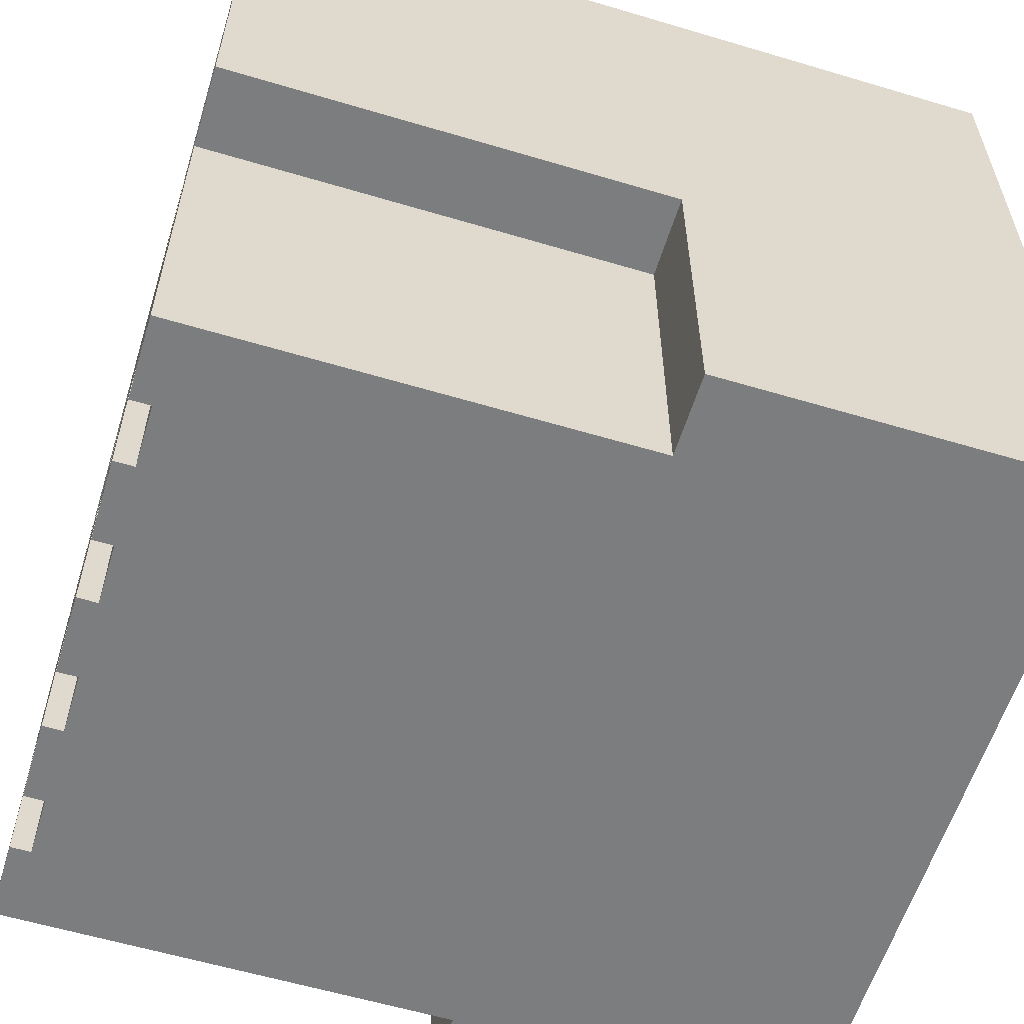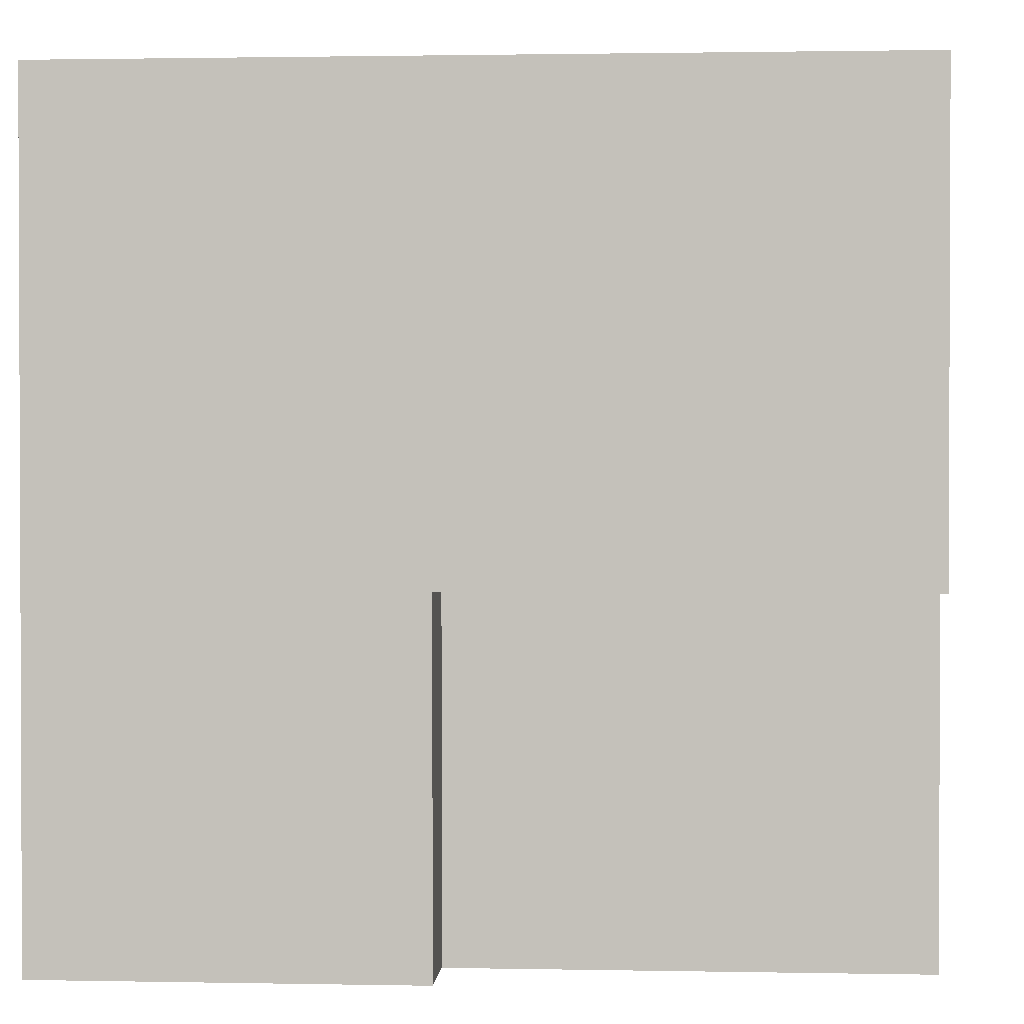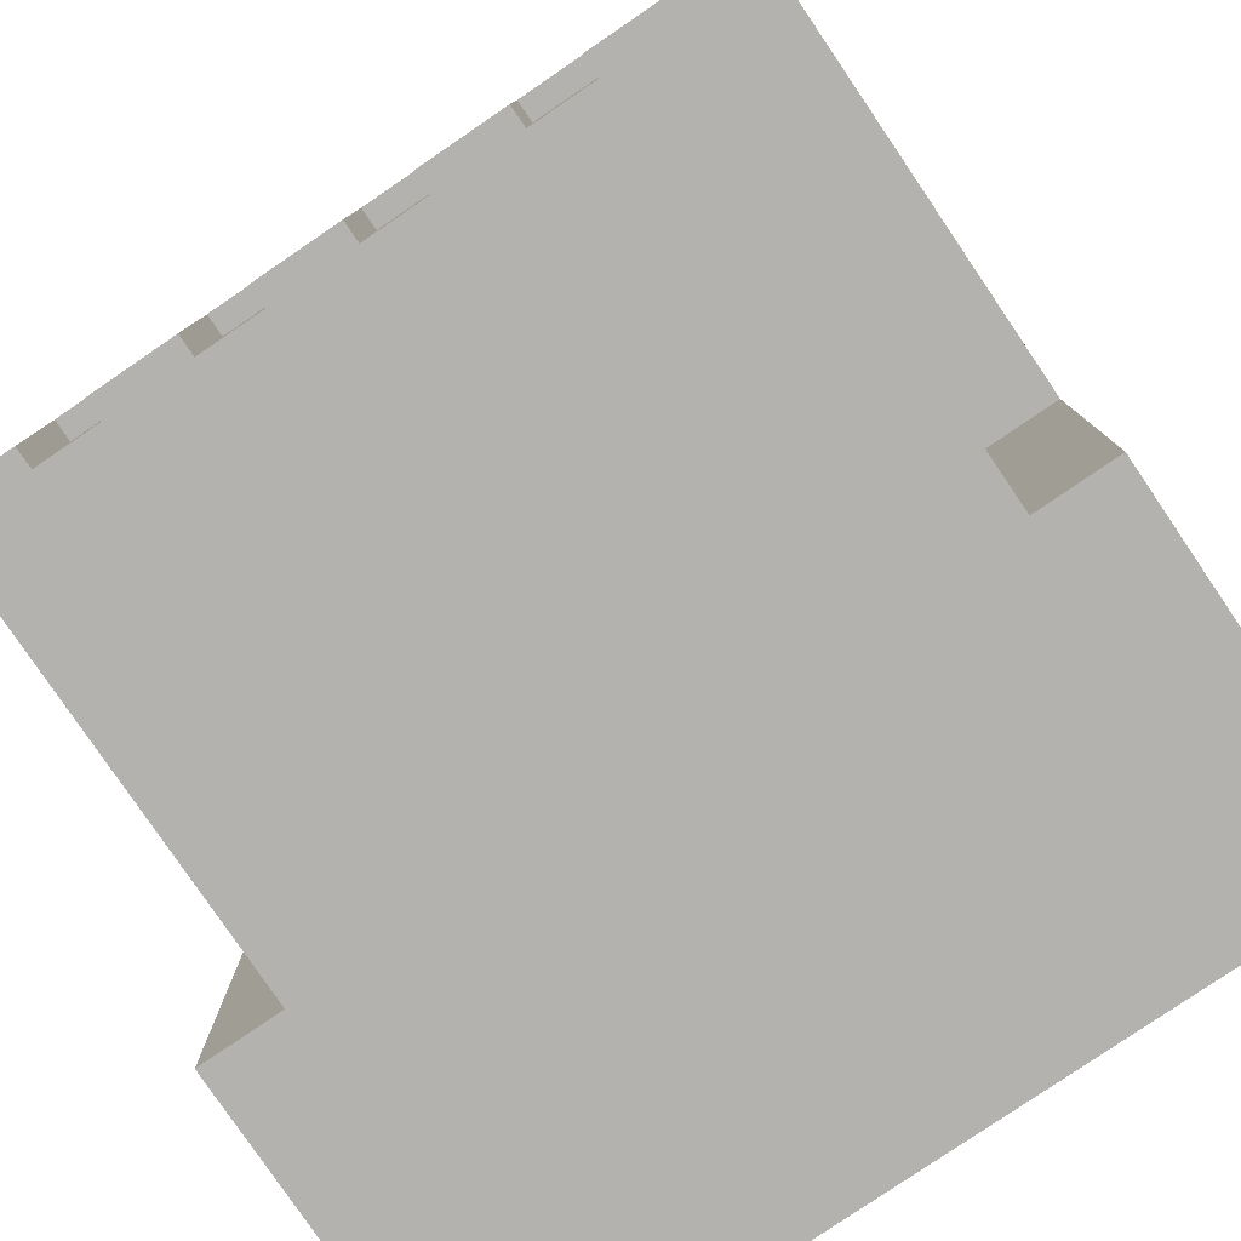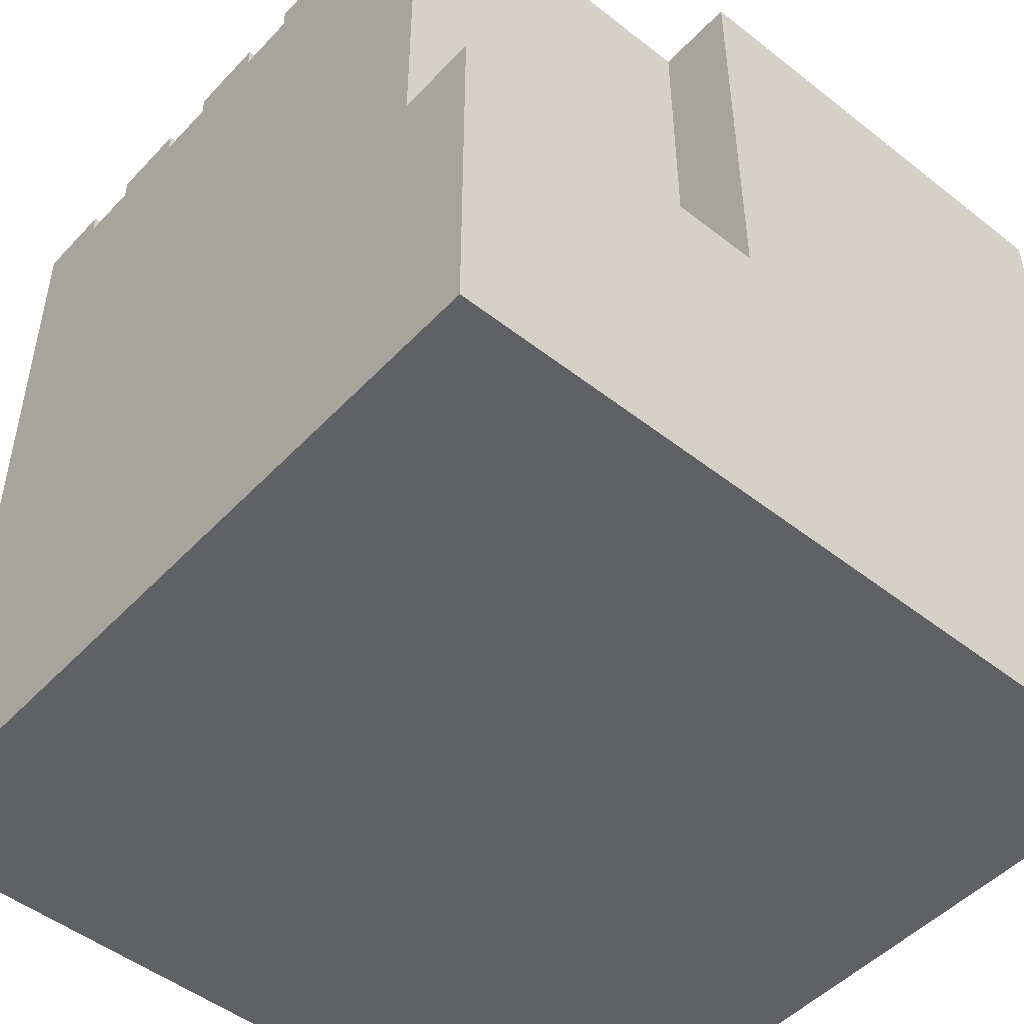
<metadata>
{"format":"obj","ext":"obj","renderer":"f3d","projection":"perspective","resolution":1024,"background":"white","views":[{"elev":-59.0,"azim":72.9,"up":"+Y"},{"elev":1.3,"azim":-85.9,"up":"+Y"},{"elev":-79.8,"azim":34.2,"up":"+Y"},{"elev":-49.1,"azim":49.0,"up":"+Z"}]}
</metadata>
<code>
o
v -2 0 -0.2
v -2 0 -2
v -2 1.7 2
v -2 1.7 -0.2
v -2 2.3 0.9
v -2 2.3 0.8
v -2 2.4 0.9
v -2 2.4 0.8
v -2 2.4 0.7
v -2 2.5 0.8
v -2 2.5 0.7
v -2 2.5 0.6
v -2 2.6 0.7
v -2 2.6 0.6
v -2 2.6 0.5
v -2 2.7 0.6
v -2 2.7 0.5
v -2 2.7 0.4
v -2 2.8 0.5
v -2 2.8 0.4
v -2 2.8 0.3
v -2 3 0.4
v -2 3 0.3
v -2 3 0.2
v -2 3.1 0.3
v -2 3.1 0.2
v -2 3.1 0.1
v -2 3.3 0.2
v -2 3.3 0.1
v -2 3.3 -2.384e-07
v -2 3.4 0.1
v -2 3.4 -2.384e-07
v -2 3.4 -0.1
v -2 3.5 -2.384e-07
v -2 3.5 -0.1
v -2 3.5 -0.2
v -2 3.6 -0.1
v -2 3.6 -0.2
v -2 3.6 -0.3
v -2 3.7 -0.2
v -2 3.7 -0.3
v -2 3.7 -0.4
v -2 3.8 -0.3
v -2 3.8 -0.4
v -2 3.8 -0.5
v -2 3.9 -0.4
v -2 3.9 -0.5
v -2 3.9 -0.6
v -2 4 2
v -2 4 -0.5
v -2 4 -0.6
v -2 4 -2
v -1.6 0 2
v -1.6 0 -0.2
v -1.6 0.6 -2.384e-07
v -1.6 0.6 -0.2
v -1.6 1.1 0.5
v -1.6 1.1 -2.384e-07
v -1.6 1.4 1.3
v -1.6 1.4 0.5
v -1.6 1.7 2
v -1.6 1.7 1.3
v -1.6 1.7 -0.2
v -0.9 0 2
v -0.9 0 1.9
v -0.9 0.8 2
v -0.9 0.8 1.9
v -0.5 2.5 2
v -0.5 2.5 1.9
v -0.5 3.7 2
v -0.5 3.7 1.9
v -0.2 0 2
v -0.2 0 1.9
v -0.2 0.8 2
v -0.2 0.8 1.9
v 0.2 1.8 2
v 0.2 1.8 1.9
v 0.2 2.1 2
v 0.2 2.1 1.9
v 0.4 1.4 2
v 0.4 1.4 1.9
v 0.4 1.8 2
v 0.4 1.8 1.9
v 0.5 0 2
v 0.5 0 1.9
v 0.5 0.8 2
v 0.5 0.8 1.9
v 1.2 0 2
v 1.2 0 1.9
v 1.2 0.8 2
v 1.2 0.8 1.9
v 1.7 2.5 2
v 1.7 2.5 1.9
v 1.7 3.7 2
v 1.7 3.7 1.9
v -1.7 2.5 2
v -1.7 2.5 1.9
v -1.7 3.7 2
v -1.7 3.7 1.9
v -1.2 0 2
v -1.2 0 1.9
v -1.2 0.8 2
v -1.2 0.8 1.9
v -0.5 0 2
v -0.5 0 1.9
v -0.5 0.8 2
v -0.5 0.8 1.9
v -0.4 1.4 2
v -0.4 1.4 1.9
v -0.4 1.8 2
v -0.4 1.8 1.9
v -0.2 1.8 2
v -0.2 1.8 1.9
v -0.2 2.1 2
v -0.2 2.1 1.9
v 0.2 0 2
v 0.2 0 1.9
v 0.2 0.8 2
v 0.2 0.8 1.9
v 0.5 2.5 2
v 0.5 2.5 1.9
v 0.5 3.7 2
v 0.5 3.7 1.9
v 0.9 0 2
v 0.9 0 1.9
v 0.9 0.8 2
v 0.9 0.8 1.9
v 1.6 0 2
v 1.6 0 -0.2
v 1.6 0.6 -2.384e-07
v 1.6 0.6 -0.2
v 1.6 1.1 0.5
v 1.6 1.1 -2.384e-07
v 1.6 1.4 1.3
v 1.6 1.4 0.5
v 1.6 1.7 2
v 1.6 1.7 1.3
v 1.6 1.7 -0.2
v 2 0 -0.2
v 2 0 -2
v 2 1.7 2
v 2 1.7 -0.2
v 2 2.4 1.2
v 2 2.4 0.7
v 2 2.5 1.1
v 2 2.5 0.7
v 2 2.5 0.6
v 2 2.6 1.2
v 2 2.6 1.1
v 2 2.6 0.7
v 2 2.6 0.6
v 2 2.6 0.4
v 2 2.7 0.6
v 2 2.7 0.4
v 2 2.7 0.3
v 2 2.8 0.4
v 2 2.8 0.3
v 2 2.8 0.1
v 2 2.9 0.3
v 2 2.9 0.2
v 2 3 0.2
v 2 3 0.1
v 2 3 -2.384e-07
v 2 3.1 0.1
v 2 3.1 -2.384e-07
v 2 3.1 -0.2
v 2 3.2 -2.384e-07
v 2 3.2 -0.1
v 2 3.2 -0.2
v 2 3.2 -0.3
v 2 3.3 -0.1
v 2 3.3 -0.3
v 2 3.3 -0.4
v 2 3.4 -0.3
v 2 3.4 -0.4
v 2 3.4 -0.5
v 2 3.6 -0.4
v 2 3.6 -0.5
v 2 3.6 -0.6
v 2 3.8 -0.5
v 2 3.8 -0.6
v 2 4 2
v 2 4 -2
v -2 1.7 2
v -2 4 2
v -1.7 2.5 2
v -1.7 3.7 2
v -1.6 0 2
v -1.6 1.7 2
v -1.2 0 2
v -1.2 0.8 2
v -0.9 0 2
v -0.9 0.8 2
v -0.5 0 2
v -0.5 0.8 2
v -0.5 2.5 2
v -0.5 3.7 2
v -0.4 1.4 2
v -0.4 1.8 2
v -0.2 0 2
v -0.2 0.8 2
v -0.2 1.8 2
v -0.2 2.1 2
v 0.2 0 2
v 0.2 0.8 2
v 0.2 1.8 2
v 0.2 2.1 2
v 0.4 1.4 2
v 0.4 1.8 2
v 0.5 0 2
v 0.5 0.8 2
v 0.5 2.5 2
v 0.5 3.7 2
v 0.9 0 2
v 0.9 0.8 2
v 1.2 0 2
v 1.2 0.8 2
v 1.6 0 2
v 1.6 1.7 2
v 1.7 2.5 2
v 1.7 3.7 2
v 2 1.7 2
v 2 4 2
v -1.7 2.5 1.9
v -1.7 3.7 1.9
v -1.2 0 1.9
v -1.2 0.8 1.9
v -0.9 0 1.9
v -0.9 0.8 1.9
v -0.5 0 1.9
v -0.5 0.8 1.9
v -0.5 2.5 1.9
v -0.5 3.7 1.9
v -0.4 1.4 1.9
v -0.4 1.8 1.9
v -0.2 0 1.9
v -0.2 0.8 1.9
v -0.2 1.8 1.9
v -0.2 2.1 1.9
v 0.2 0 1.9
v 0.2 0.8 1.9
v 0.2 1.8 1.9
v 0.2 2.1 1.9
v 0.4 1.4 1.9
v 0.4 1.8 1.9
v 0.5 0 1.9
v 0.5 0.8 1.9
v 0.5 2.5 1.9
v 0.5 3.7 1.9
v 0.9 0 1.9
v 0.9 0.8 1.9
v 1.2 0 1.9
v 1.2 0.8 1.9
v 1.7 2.5 1.9
v 1.7 3.7 1.9
v -2 0 -0.2
v -2 1.7 -0.2
v -1.6 0 -0.2
v -1.6 0.6 -0.2
v -1.6 1.7 -0.2
v 1.6 0 -0.2
v 1.6 0.6 -0.2
v 1.6 1.7 -0.2
v 2 0 -0.2
v 2 1.7 -0.2
v -2 0 -2
v -2 4 -2
v 2 0 -2
v 2 4 -2
v -1.6 0 2
v -1.2 0 2
v -0.9 0 2
v -0.5 0 2
v -0.2 0 2
v 0.2 0 2
v 0.5 0 2
v 0.9 0 2
v 1.2 0 2
v 1.6 0 2
v -1.2 0 1.9
v -0.9 0 1.9
v -0.5 0 1.9
v -0.2 0 1.9
v 0.2 0 1.9
v 0.5 0 1.9
v 0.9 0 1.9
v 1.2 0 1.9
v -1.2 0 1.8
v -0.9 0 1.8
v -0.5 0 1.8
v -0.2 0 1.8
v 0.2 0 1.8
v 0.5 0 1.8
v 0.9 0 1.8
v 1.2 0 1.8
v -2 0 -0.2
v -1.6 0 -0.2
v 1.6 0 -0.2
v 2 0 -0.2
v -2 0 -2
v 2 0 -2
v -1.2 0.8 2
v -0.9 0.8 2
v -0.5 0.8 2
v -0.2 0.8 2
v 0.2 0.8 2
v 0.5 0.8 2
v 0.9 0.8 2
v 1.2 0.8 2
v -1.2 0.8 1.9
v -0.9 0.8 1.9
v -0.5 0.8 1.9
v -0.2 0.8 1.9
v 0.2 0.8 1.9
v 0.5 0.8 1.9
v 0.9 0.8 1.9
v 1.2 0.8 1.9
v -2 1.7 2
v -1.6 1.7 2
v 1.6 1.7 2
v 2 1.7 2
v -1.6 1.7 1.3
v 1.6 1.7 1.3
v -2 1.7 -0.2
v -1.6 1.7 -0.2
v 1.6 1.7 -0.2
v 2 1.7 -0.2
v -0.4 1.8 2
v -0.2 1.8 2
v 0.2 1.8 2
v 0.4 1.8 2
v -0.4 1.8 1.9
v -0.2 1.8 1.9
v 0.2 1.8 1.9
v 0.4 1.8 1.9
v -0.2 2.1 2
v 0.2 2.1 2
v -0.2 2.1 1.9
v 0.2 2.1 1.9
v -1.7 3.7 2
v -0.5 3.7 2
v 0.5 3.7 2
v 1.7 3.7 2
v -1.7 3.7 1.9
v -0.5 3.7 1.9
v 0.5 3.7 1.9
v 1.7 3.7 1.9
v -0.4 1.4 2
v 0.4 1.4 2
v -0.4 1.4 1.9
v 0.4 1.4 1.9
v -1.7 2.5 2
v -0.5 2.5 2
v 0.5 2.5 2
v 1.7 2.5 2
v -1.7 2.5 1.9
v -0.5 2.5 1.9
v 0.5 2.5 1.9
v 1.7 2.5 1.9
v -2 4 2
v 2 4 2
v 0.6 4 1.4
v 0.7 4 1.4
v 0.5 4 1.3
v 0.6 4 1.3
v 0.4 4 1.2
v 0.5 4 1.2
v 0.7 4 1.2
v 0.3 4 1.1
v 0.4 4 1.1
v 0.5 4 1.1
v 0.2 4 1
v 0.3 4 1
v 0.4 4 1
v 0.1 4 0.8
v 0.2 4 0.8
v 0.2 4 0.7
v 0.3 4 0.7
v 2.384e-07 4 -0.1
v 0.1 4 -0.1
v 0.2 4 -0.1
v -0.1 4 -0.2
v 2.384e-07 4 -0.2
v 0.1 4 -0.2
v -0.2 4 -0.4
v -0.1 4 -0.4
v 2.384e-07 4 -0.4
v -2 4 -0.5
v -1.9 4 -0.5
v -2 4 -0.6
v -1.9 4 -0.6
v -0.3 4 -0.6
v -0.2 4 -0.6
v -0.1 4 -0.6
v -0.4 4 -0.7
v -0.3 4 -0.7
v -0.2 4 -0.7
v -0.5 4 -0.8
v -0.4 4 -0.8
v -0.3 4 -0.8
v -0.6 4 -0.9
v -0.5 4 -0.9
v -0.4 4 -0.9
v -0.7 4 -1
v -0.6 4 -1
v -0.5 4 -1
v -0.7 4 -1.2
v -0.6 4 -1.2
v -2 4 -2
v 2 4 -2
f 4 2 1
f 5 4 3
f 6 4 5
f 7 5 3
f 7 6 5
f 8 4 6
f 8 6 7
f 9 4 8
f 10 8 7
f 10 9 8
f 11 4 9
f 11 9 10
f 12 4 11
f 13 11 10
f 13 12 11
f 14 4 12
f 14 12 13
f 15 4 14
f 16 14 13
f 16 15 14
f 17 4 15
f 17 15 16
f 18 4 17
f 19 17 16
f 19 18 17
f 20 4 18
f 20 18 19
f 21 4 20
f 22 20 19
f 22 21 20
f 23 4 21
f 23 21 22
f 24 4 23
f 25 23 22
f 25 24 23
f 26 4 24
f 26 24 25
f 27 4 26
f 28 26 25
f 28 27 26
f 29 4 27
f 29 27 28
f 30 4 29
f 31 29 28
f 31 30 29
f 32 4 30
f 32 30 31
f 33 4 32
f 34 32 31
f 34 33 32
f 35 4 33
f 35 33 34
f 36 2 4
f 36 4 35
f 37 35 34
f 37 36 35
f 38 2 36
f 38 36 37
f 39 2 38
f 40 38 37
f 40 39 38
f 41 2 39
f 41 39 40
f 42 2 41
f 43 41 40
f 43 42 41
f 44 2 42
f 44 42 43
f 45 2 44
f 46 44 43
f 46 45 44
f 47 2 45
f 47 45 46
f 48 2 47
f 49 37 34
f 49 7 3
f 49 10 7
f 49 47 46
f 49 46 43
f 49 43 40
f 49 40 37
f 49 34 31
f 49 31 28
f 49 28 25
f 49 25 22
f 49 22 19
f 49 19 16
f 49 16 13
f 49 13 10
f 50 48 47
f 50 47 49
f 51 2 48
f 51 48 50
f 52 2 51
f 55 54 53
f 56 54 55
f 57 55 53
f 58 56 55
f 58 55 57
f 59 57 53
f 60 58 57
f 60 57 59
f 61 59 53
f 62 60 59
f 62 59 61
f 63 56 58
f 63 60 62
f 63 58 60
f 66 65 64
f 67 65 66
f 70 69 68
f 71 69 70
f 74 73 72
f 75 73 74
f 78 77 76
f 79 77 78
f 82 81 80
f 83 81 82
f 86 85 84
f 87 85 86
f 90 89 88
f 91 89 90
f 94 93 92
f 95 93 94
f 96 97 98
f 98 97 99
f 100 101 102
f 102 101 103
f 104 105 106
f 106 105 107
f 108 109 110
f 110 109 111
f 112 113 114
f 114 113 115
f 116 117 118
f 118 117 119
f 120 121 122
f 122 121 123
f 124 125 126
f 126 125 127
f 128 129 130
f 130 129 131
f 128 130 132
f 130 131 133
f 132 130 133
f 128 132 134
f 132 133 135
f 134 132 135
f 128 134 136
f 134 135 137
f 136 134 137
f 133 131 138
f 137 135 138
f 135 133 138
f 139 140 142
f 141 142 143
f 143 142 144
f 143 144 145
f 144 142 146
f 145 144 146
f 146 142 147
f 141 143 148
f 143 145 148
f 145 146 149
f 148 145 149
f 146 147 150
f 149 146 150
f 147 142 151
f 150 147 151
f 151 142 152
f 149 150 153
f 148 149 153
f 151 152 153
f 150 151 153
f 152 142 154
f 153 152 154
f 154 142 155
f 153 154 156
f 154 155 156
f 155 142 157
f 156 155 157
f 157 142 158
f 156 157 159
f 157 158 159
f 159 158 160
f 159 160 161
f 160 158 161
f 158 142 162
f 161 158 162
f 162 142 163
f 161 162 164
f 162 163 164
f 163 142 165
f 164 163 165
f 142 140 166
f 165 142 166
f 164 165 167
f 165 166 167
f 167 166 168
f 166 140 169
f 168 166 169
f 169 140 170
f 167 168 171
f 168 169 171
f 169 170 171
f 170 140 172
f 171 170 172
f 172 140 173
f 171 172 174
f 172 173 174
f 173 140 175
f 174 173 175
f 175 140 176
f 174 175 177
f 175 176 177
f 176 140 178
f 177 176 178
f 178 140 179
f 177 178 180
f 178 179 180
f 179 140 181
f 180 179 181
f 167 171 182
f 148 153 182
f 180 181 182
f 177 180 182
f 174 177 182
f 171 174 182
f 164 167 182
f 161 164 182
f 156 159 182
f 159 161 182
f 153 156 182
f 141 148 182
f 181 140 183
f 182 181 183
f 186 185 184
f 187 185 186
f 189 186 184
f 190 189 188
f 191 189 190
f 193 189 191
f 194 193 192
f 195 189 193
f 195 193 194
f 196 186 189
f 196 189 195
f 197 185 187
f 198 196 195
f 198 197 196
f 199 197 198
f 201 198 195
f 202 197 199
f 203 197 202
f 204 201 200
f 205 198 201
f 205 201 204
f 207 197 203
f 208 198 205
f 209 207 206
f 211 208 205
f 211 209 208
f 212 207 209
f 212 197 207
f 212 209 211
f 213 185 197
f 213 197 212
f 214 212 211
f 214 211 210
f 215 212 214
f 217 212 215
f 218 217 216
f 219 212 217
f 219 217 218
f 220 212 219
f 221 185 213
f 222 220 219
f 222 221 220
f 223 185 221
f 223 221 222
f 228 227 226
f 229 227 228
f 232 225 224
f 233 225 232
f 236 231 230
f 237 231 236
f 238 235 234
f 242 239 238
f 242 238 234
f 243 239 242
f 244 242 234
f 245 242 244
f 246 241 240
f 247 241 246
f 252 251 250
f 253 251 252
f 254 249 248
f 255 249 254
f 258 257 256
f 259 257 258
f 260 257 259
f 264 262 261
f 264 263 262
f 265 263 264
f 266 267 268
f 268 267 269
f 280 271 270
f 281 273 272
f 282 273 281
f 283 275 274
f 284 275 283
f 285 277 276
f 286 277 285
f 287 279 278
f 288 280 270
f 288 281 280
f 289 282 281
f 289 281 288
f 290 283 282
f 290 282 289
f 291 284 283
f 291 283 290
f 292 285 284
f 292 284 291
f 293 286 285
f 293 285 292
f 294 287 286
f 294 286 293
f 295 279 287
f 295 287 294
f 297 292 291
f 297 293 292
f 297 295 294
f 297 288 270
f 297 291 290
f 297 290 289
f 297 289 288
f 297 294 293
f 298 279 295
f 298 295 297
f 300 297 296
f 300 299 298
f 300 298 297
f 301 299 300
f 310 303 302
f 311 303 310
f 312 305 304
f 313 305 312
f 314 307 306
f 315 307 314
f 316 309 308
f 317 309 316
f 322 319 318
f 323 321 320
f 324 322 318
f 325 322 324
f 326 321 323
f 327 321 326
f 332 329 328
f 333 329 332
f 334 331 330
f 335 331 334
f 338 337 336
f 339 337 338
f 344 341 340
f 345 341 344
f 346 343 342
f 347 343 346
f 348 349 350
f 350 349 351
f 352 353 356
f 356 353 357
f 354 355 358
f 358 355 359
f 360 361 362
f 362 361 363
f 360 362 364
f 362 363 365
f 364 362 365
f 360 364 366
f 364 365 367
f 366 364 367
f 363 361 368
f 367 365 368
f 365 363 368
f 360 366 369
f 366 367 370
f 369 366 370
f 367 368 371
f 370 367 371
f 360 369 372
f 369 370 373
f 372 369 373
f 370 371 374
f 373 370 374
f 360 372 375
f 372 373 376
f 375 372 376
f 375 376 377
f 376 373 377
f 373 374 378
f 377 373 378
f 360 375 379
f 375 377 380
f 379 375 380
f 377 378 381
f 380 377 381
f 360 379 382
f 379 380 383
f 382 379 383
f 380 381 384
f 383 380 384
f 360 382 385
f 382 383 386
f 385 382 386
f 383 384 387
f 386 383 387
f 360 385 388
f 388 385 389
f 388 389 390
f 389 385 391
f 390 389 391
f 391 385 392
f 385 386 393
f 392 385 393
f 386 387 394
f 393 386 394
f 391 392 395
f 390 391 395
f 392 393 396
f 395 392 396
f 393 394 397
f 396 393 397
f 390 395 398
f 395 396 399
f 398 395 399
f 396 397 400
f 399 396 400
f 390 398 401
f 398 399 402
f 401 398 402
f 399 400 403
f 402 399 403
f 390 401 404
f 401 402 405
f 404 401 405
f 402 403 406
f 405 402 406
f 390 404 407
f 404 405 407
f 405 406 408
f 407 405 408
f 390 407 409
f 407 408 409
f 371 368 410
f 409 408 410
f 368 361 410
f 408 406 410
f 406 403 410
f 403 400 410
f 400 397 410
f 374 371 410
f 378 374 410
f 397 394 410
f 394 387 410
f 387 384 410
f 384 381 410
f 381 378 410

</code>
